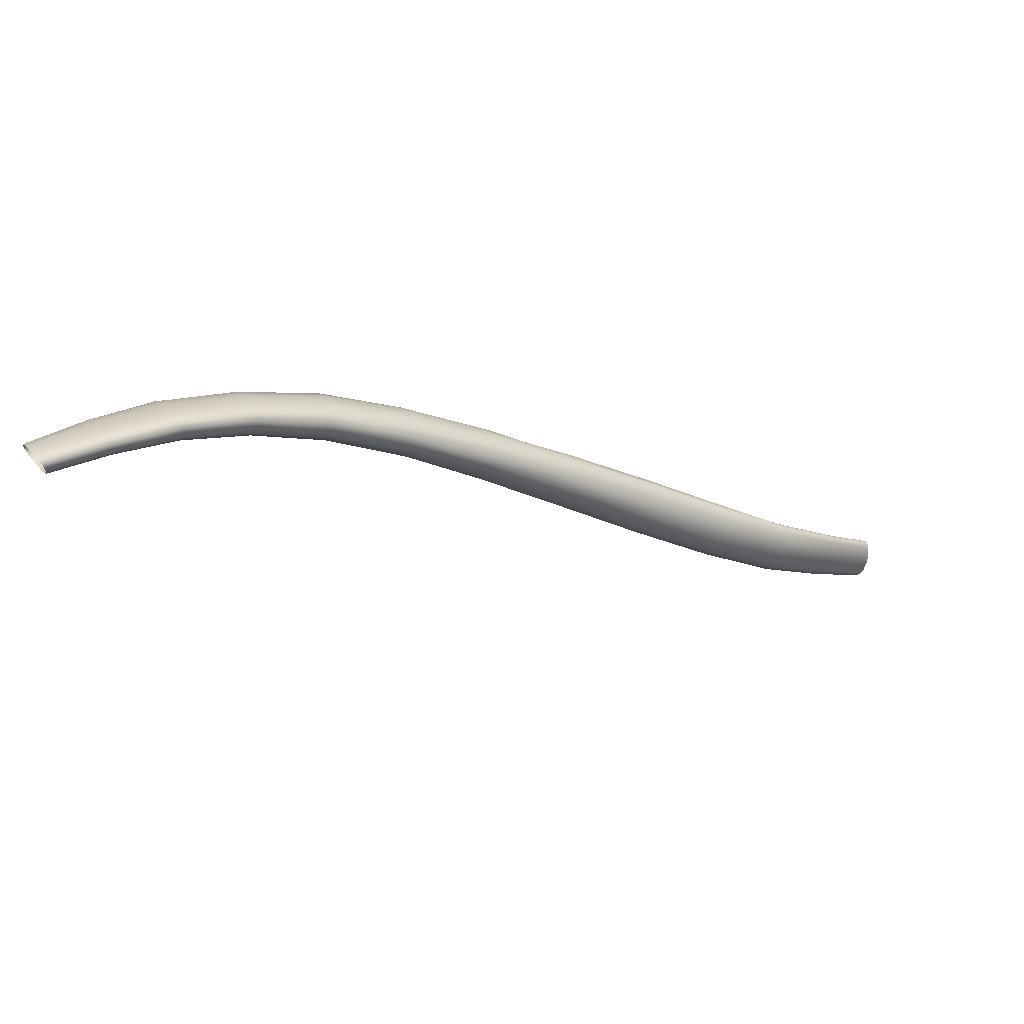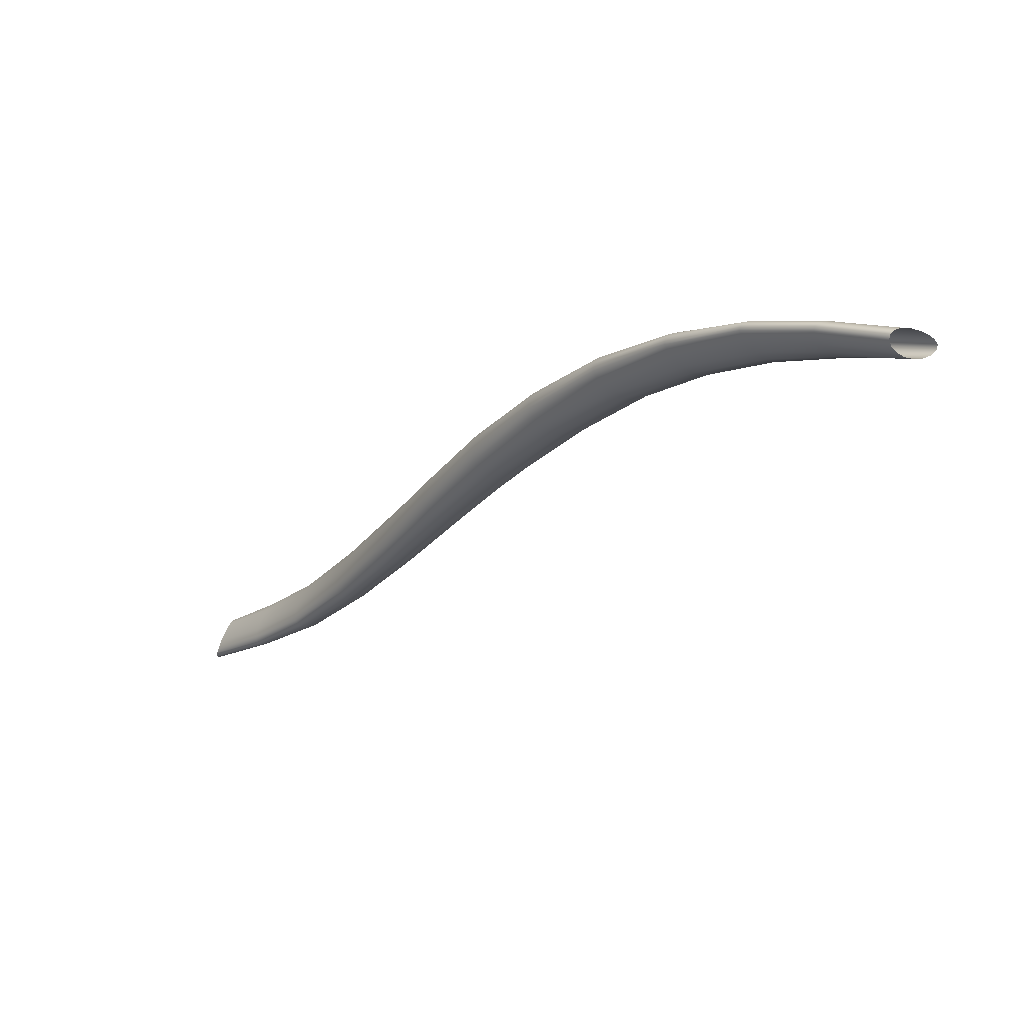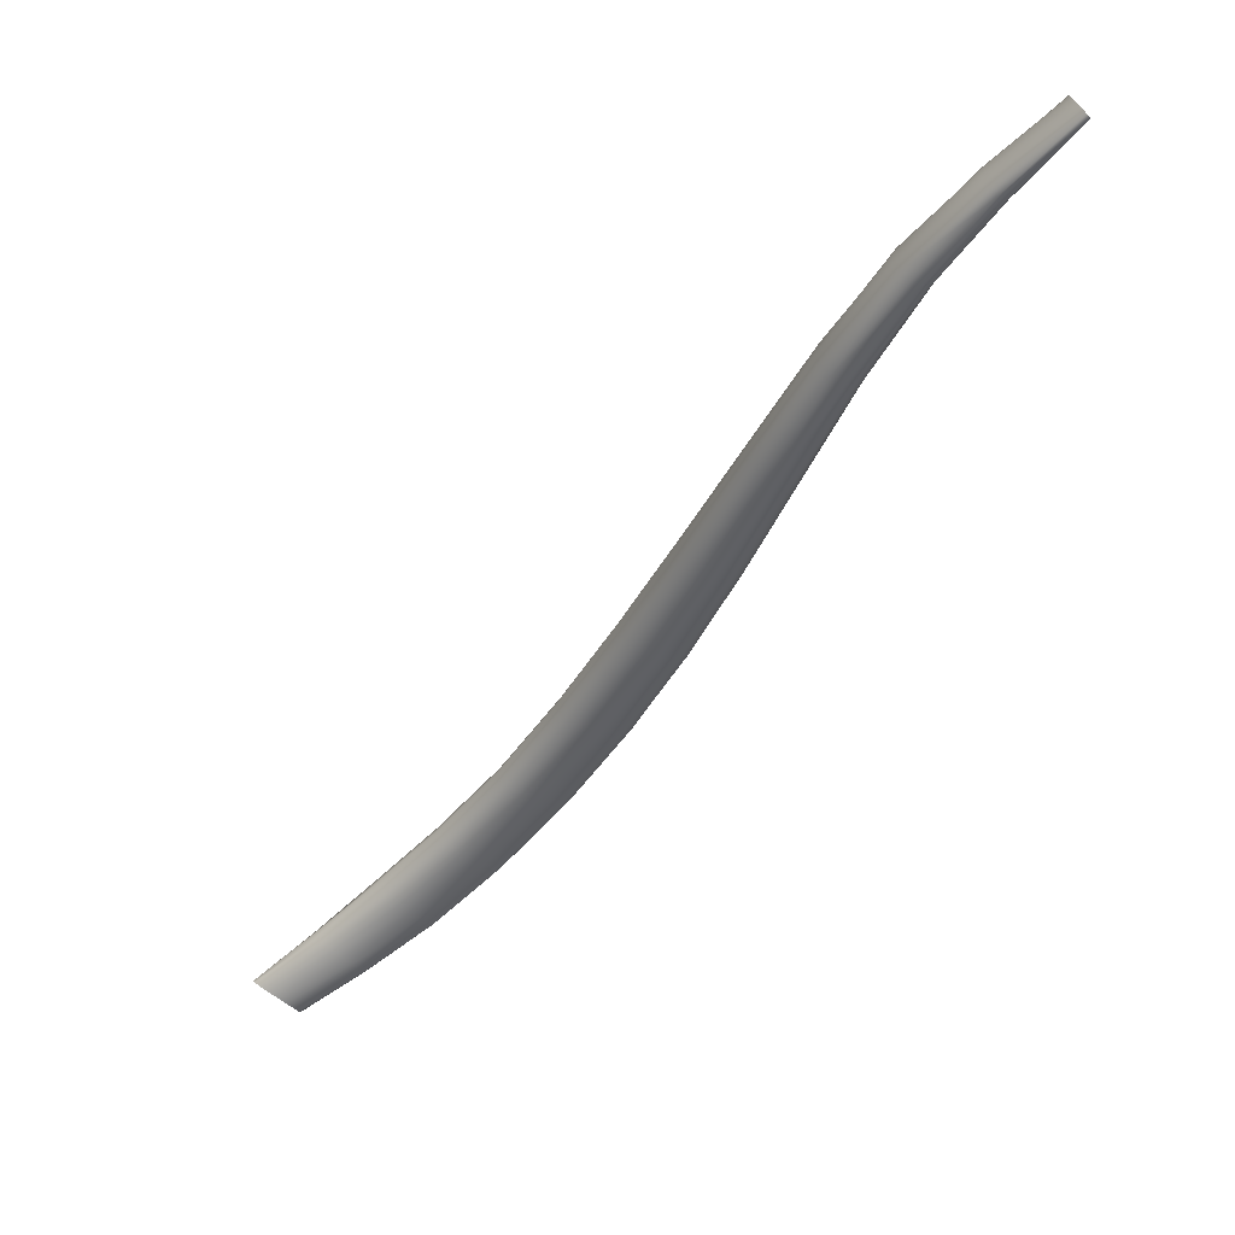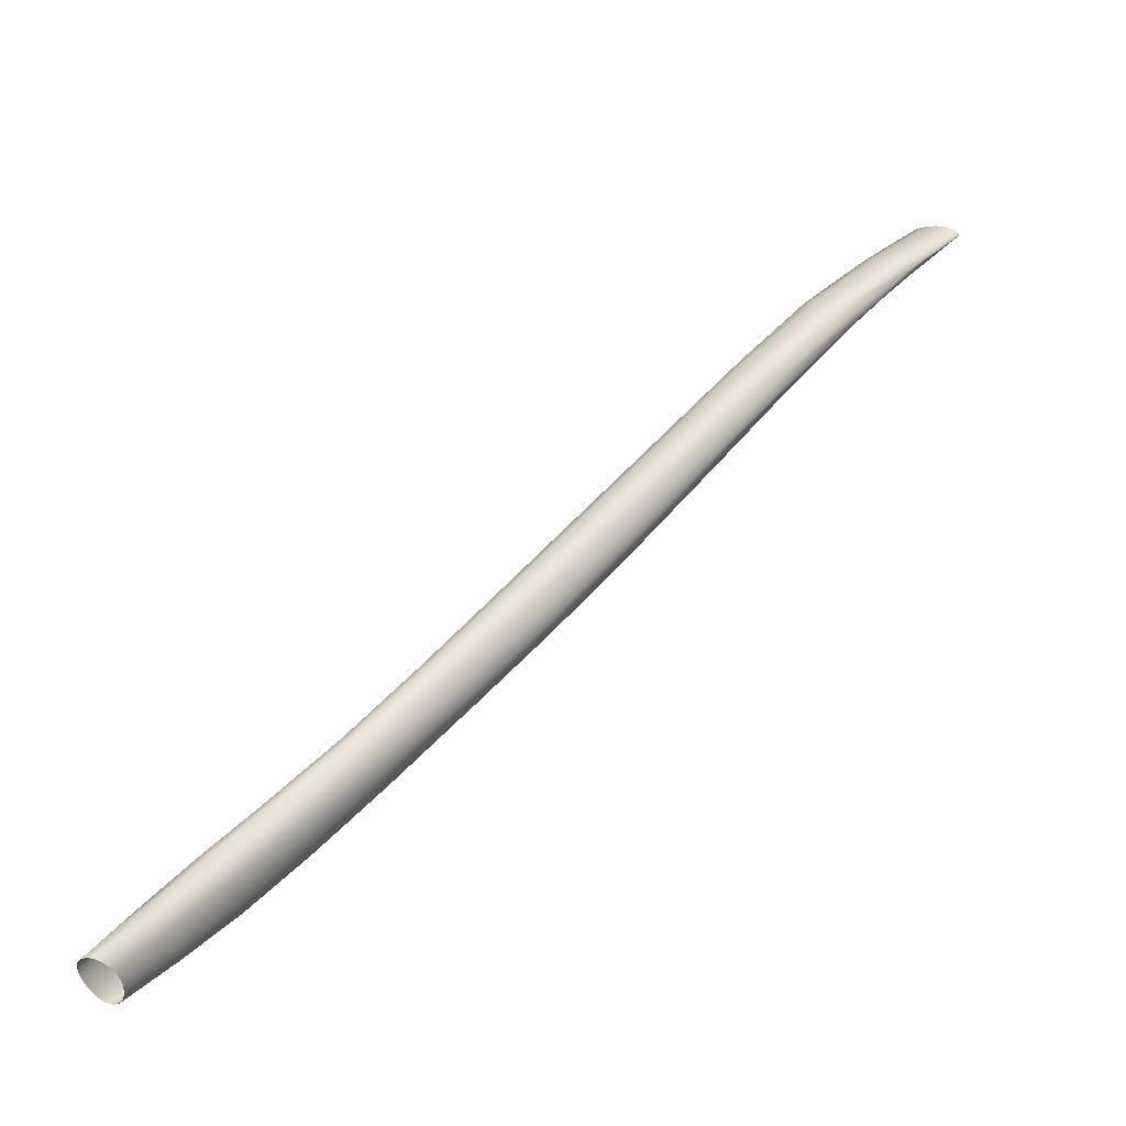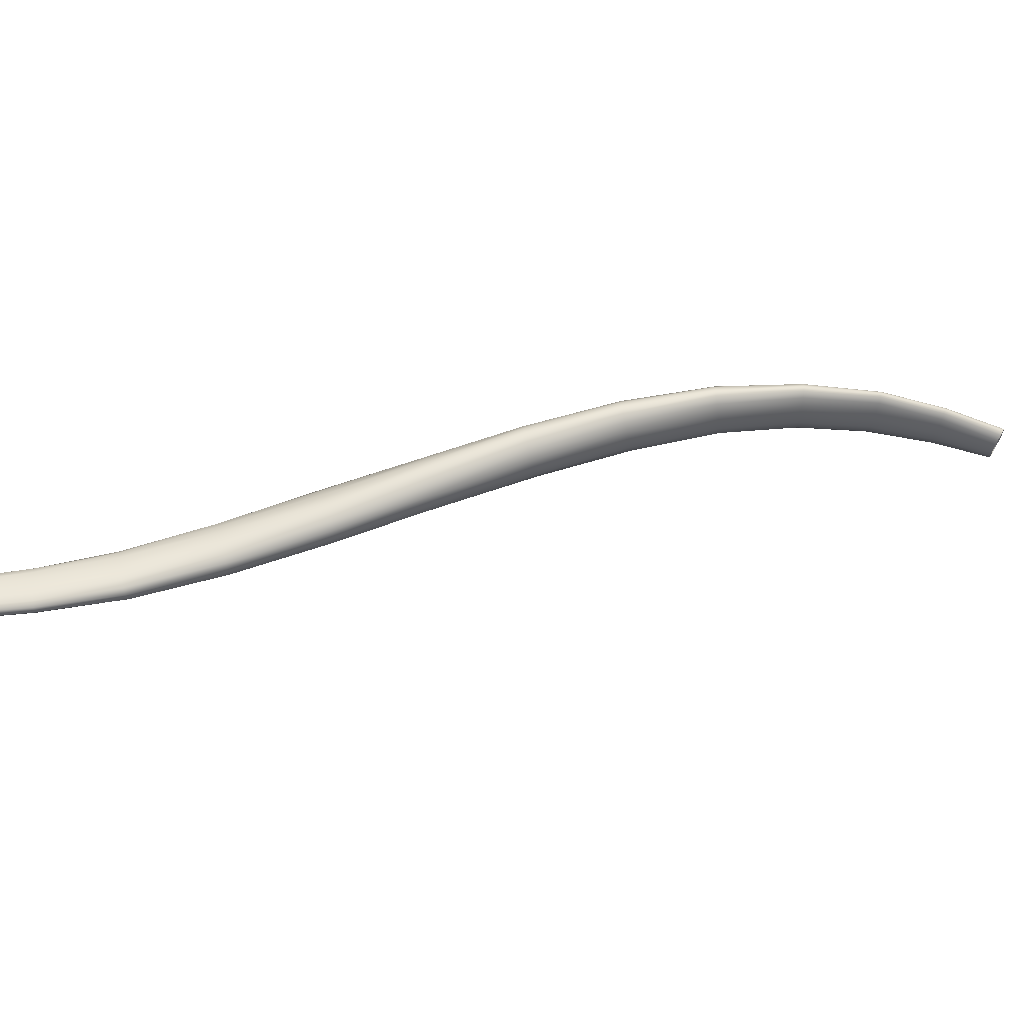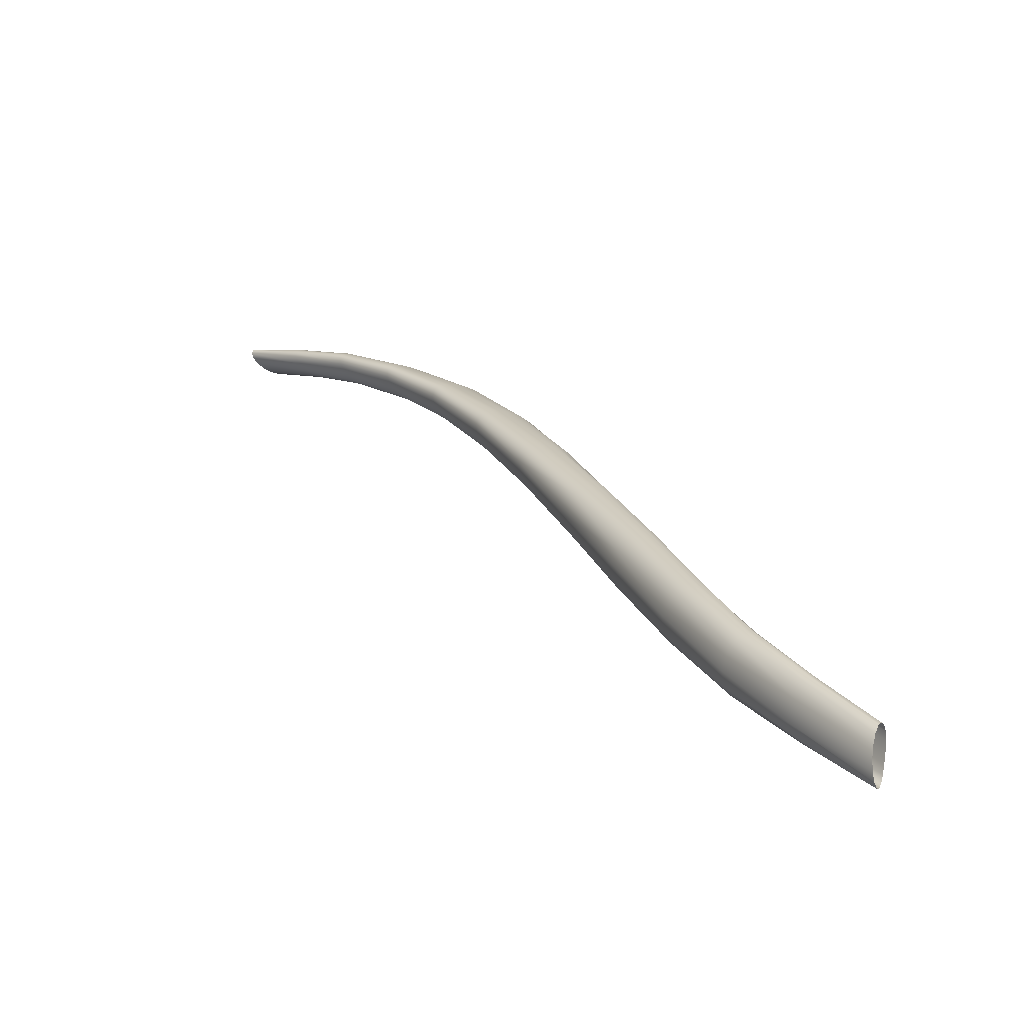
<metadata>
{"format":"obj","ext":"obj","renderer":"f3d","projection":"perspective","resolution":1024,"background":"white","views":[{"elev":10.3,"azim":92.4,"up":"+Z"},{"elev":-4.3,"azim":4.4,"up":"+Z"},{"elev":12.0,"azim":-159.1,"up":"+Y"},{"elev":-20.4,"azim":137.3,"up":"+Y"},{"elev":-16.1,"azim":-59.1,"up":"+Z"},{"elev":76.5,"azim":-152.0,"up":"+Y"}]}
</metadata>
<code>
o Scalenus_Anterior_Muscle_Left2
v 0.3053 17.91 -0.3573
v 0.2701 17.94 -0.3655
v 0.268 17.94 -0.3707
v 0.3035 17.91 -0.3628
v 0.3402 17.87 -0.3513
v 0.3414 17.87 -0.3455
v 0.3435 17.87 -0.3398
v 0.3076 17.91 -0.3519
v 0.2723 17.95 -0.3606
v 0.7204 17.45 -0.2025
v 0.7556 17.42 -0.2107
v 0.7609 17.43 -0.2116
v 0.7269 17.46 -0.2042
v 0.6899 17.49 -0.1992
v 0.6825 17.49 -0.1969
v 0.6748 17.48 -0.1958
v 0.7139 17.45 -0.2019
v 0.7506 17.42 -0.2107
v 0.7318 17.46 -0.2063
v 0.7658 17.43 -0.2132
v 0.7696 17.43 -0.2154
v 0.7348 17.47 -0.2089
v 0.6979 17.5 -0.2049
v 0.6952 17.5 -0.2018
v 0.7355 17.47 -0.212
v 0.7714 17.44 -0.218
v 0.771 17.44 -0.2207
v 0.7338 17.47 -0.2153
v 0.6956 17.5 -0.2123
v 0.6981 17.5 -0.2085
v 0.7297 17.47 -0.2184
v 0.7683 17.44 -0.2233
v 0.7638 17.44 -0.2253
v 0.7243 17.47 -0.2204
v 0.6846 17.5 -0.2179
v 0.6906 17.5 -0.216
v 0.719 17.46 -0.22
v 0.7584 17.43 -0.226
v 0.7529 17.43 -0.2254
v 0.7138 17.46 -0.218
v 0.6739 17.49 -0.2138
v 0.679 17.49 -0.2169
v 0.7094 17.45 -0.2148
v 0.7483 17.43 -0.2233
v 0.745 17.42 -0.2203
v 0.7061 17.45 -0.2111
v 0.666 17.48 -0.2056
v 0.6694 17.48 -0.2098
v 0.7047 17.45 -0.2077
v 0.7436 17.42 -0.2171
v 0.7442 17.42 -0.2141
v 0.7054 17.45 -0.2048
v 0.6651 17.48 -0.199
v 0.6644 17.48 -0.202
v 0.3027 17.91 -0.3681
v 0.2662 17.94 -0.3757
v 0.265 17.94 -0.38
v 0.3035 17.91 -0.3724
v 0.3431 17.87 -0.361
v 0.3405 17.87 -0.3569
v 0.3067 17.91 -0.3744
v 0.2649 17.94 -0.3829
v 0.266 17.95 -0.3838
v 0.3108 17.91 -0.3737
v 0.355 17.87 -0.3602
v 0.3488 17.87 -0.3623
v 0.3142 17.91 -0.3695
v 0.2686 17.95 -0.382
v 0.2718 17.95 -0.3781
v 0.3169 17.92 -0.3638
v 0.3609 17.88 -0.3471
v 0.3589 17.88 -0.3542
v 0.3187 17.92 -0.3583
v 0.2749 17.95 -0.3727
v 0.2774 17.95 -0.3667
v 0.3193 17.92 -0.353
v 0.36 17.88 -0.3364
v 0.3612 17.88 -0.3413
v 0.3186 17.92 -0.348
v 0.2789 17.95 -0.3611
v 0.2794 17.95 -0.3566
v 0.3171 17.92 -0.3443
v 0.3544 17.88 -0.3289
v 0.3575 17.88 -0.3319
v 0.3151 17.92 -0.3428
v 0.2786 17.95 -0.3544
v 0.2769 17.95 -0.3543
v 0.3127 17.92 -0.3437
v 0.3488 17.88 -0.3303
v 0.3515 17.88 -0.3284
v 0.3101 17.91 -0.3471
v 0.2747 17.95 -0.3566
v 0.3461 17.87 -0.3344
v 0.5348 17.61 -0.2292
v 0.5778 17.56 -0.2127
v 0.5777 17.56 -0.2085
v 0.5348 17.61 -0.2241
v 0.4938 17.66 -0.2455
v 0.4936 17.66 -0.2512
v 0.4955 17.66 -0.2573
v 0.5369 17.61 -0.2345
v 0.58 17.56 -0.2172
v 0.4576 17.72 -0.2663
v 0.4204 17.77 -0.2925
v 0.4187 17.77 -0.2971
v 0.4557 17.71 -0.2709
v 0.4961 17.66 -0.2409
v 0.5005 17.67 -0.2377
v 0.4609 17.72 -0.2628
v 0.4227 17.77 -0.2886
v 0.4656 17.72 -0.2598
v 0.4255 17.78 -0.2848
v 0.5074 17.67 -0.2362
v 0.5152 17.67 -0.2368
v 0.4712 17.73 -0.2589
v 0.429 17.78 -0.283
v 0.4771 17.73 -0.2614
v 0.4336 17.78 -0.2849
v 0.5222 17.68 -0.24
v 0.5276 17.68 -0.2449
v 0.4823 17.73 -0.2662
v 0.4383 17.79 -0.2894
v 0.4857 17.73 -0.2722
v 0.4418 17.79 -0.2953
v 0.5304 17.68 -0.2506
v 0.5304 17.68 -0.2567
v 0.4868 17.73 -0.2788
v 0.4436 17.78 -0.3022
v 0.4852 17.73 -0.2856
v 0.4433 17.78 -0.3097
v 0.5271 17.67 -0.2626
v 0.5211 17.67 -0.2669
v 0.4807 17.72 -0.2909
v 0.4401 17.77 -0.3159
v 0.4735 17.72 -0.2933
v 0.4335 17.77 -0.3188
v 0.5131 17.66 -0.2683
v 0.5052 17.66 -0.267
v 0.4658 17.71 -0.2927
v 0.4264 17.77 -0.3185
v 0.4603 17.71 -0.2889
v 0.4215 17.76 -0.315
v 0.4993 17.66 -0.263
v 0.4568 17.71 -0.2833
v 0.4188 17.76 -0.3094
v 0.4554 17.71 -0.2769
v 0.418 17.76 -0.3031
v 0.383 17.82 -0.3157
v 0.3854 17.83 -0.3115
v 0.3809 17.82 -0.3208
v 0.3879 17.83 -0.3083
v 0.3909 17.83 -0.3074
v 0.3948 17.84 -0.3096
v 0.3986 17.84 -0.314
v 0.4013 17.84 -0.3193
v 0.4024 17.83 -0.3258
v 0.4016 17.83 -0.3334
v 0.3981 17.83 -0.3399
v 0.3915 17.82 -0.3428
v 0.3848 17.82 -0.3422
v 0.3809 17.82 -0.3384
v 0.3793 17.82 -0.3328
v 0.3795 17.82 -0.3267
v 0.5409 17.61 -0.2397
v 0.584 17.56 -0.2218
v 0.5467 17.61 -0.2438
v 0.5894 17.57 -0.2259
v 0.6391 17.53 -0.1966
v 0.5938 17.57 -0.2027
v 0.5857 17.57 -0.2021
v 0.631 17.52 -0.1955
v 0.6473 17.53 -0.1992
v 0.6023 17.57 -0.2052
v 0.6532 17.53 -0.2022
v 0.6091 17.58 -0.2085
v 0.6567 17.54 -0.2057
v 0.6136 17.58 -0.2125
v 0.6576 17.54 -0.2098
v 0.6156 17.58 -0.2171
v 0.6556 17.54 -0.2141
v 0.6145 17.58 -0.2219
v 0.6507 17.54 -0.2182
v 0.61 17.58 -0.2266
v 0.6443 17.53 -0.2205
v 0.6035 17.57 -0.2294
v 0.6379 17.53 -0.2195
v 0.5963 17.57 -0.2288
v 0.6321 17.52 -0.2162
v 0.6272 17.52 -0.212
v 0.6235 17.52 -0.2076
v 0.6216 17.52 -0.2037
v 0.6219 17.52 -0.2002
v 0.5544 17.61 -0.246
v 0.5622 17.62 -0.2456
v 0.5687 17.62 -0.2421
v 0.5729 17.62 -0.2369
v 0.5735 17.63 -0.2315
v 0.571 17.63 -0.2263
v 0.5658 17.62 -0.2217
v 0.5586 17.62 -0.2183
v 0.55 17.62 -0.2165
v 0.5422 17.62 -0.2168
v 0.5372 17.61 -0.2196
v 0.5804 17.56 -0.2045
v 0.6251 17.52 -0.1971
v 0.6688 17.48 -0.1967
v 0.7087 17.45 -0.2027
v 0.7467 17.42 -0.2119
f 1 2 3 4
f 1 4 5 6
f 1 6 7 8
f 1 8 9 2
f 10 11 12 13
f 10 13 14 15
f 10 15 16 17
f 10 17 18 11
f 19 20 21 22
f 19 22 23 24
f 19 24 14 13
f 19 13 12 20
f 25 26 27 28
f 25 28 29 30
f 25 30 23 22
f 25 22 21 26
f 31 32 33 34
f 31 34 35 36
f 31 36 29 28
f 31 28 27 32
f 37 38 39 40
f 37 40 41 42
f 37 42 35 34
f 37 34 33 38
f 43 44 45 46
f 43 46 47 48
f 43 48 41 40
f 43 40 39 44
f 49 50 51 52
f 49 52 53 54
f 49 54 47 46
f 49 46 45 50
f 55 56 57 58
f 55 58 59 60
f 55 60 5 4
f 55 4 3 56
f 61 62 63 64
f 61 64 65 66
f 61 66 59 58
f 61 58 57 62
f 67 68 69 70
f 67 70 71 72
f 67 72 65 64
f 67 64 63 68
f 73 74 75 76
f 73 76 77 78
f 73 78 71 70
f 73 70 69 74
f 79 80 81 82
f 79 82 83 84
f 79 84 77 76
f 79 76 75 80
f 85 86 87 88
f 85 88 89 90
f 85 90 83 82
f 85 82 81 86
f 91 92 9 8
f 91 8 7 93
f 91 93 89 88
f 91 88 87 92
f 94 95 96 97
f 94 97 98 99
f 94 99 100 101
f 94 101 102 95
f 103 104 105 106
f 103 106 98 107
f 103 107 108 109
f 103 109 110 104
f 111 112 110 109
f 111 109 108 113
f 111 113 114 115
f 111 115 116 112
f 117 118 116 115
f 117 115 114 119
f 117 119 120 121
f 117 121 122 118
f 123 124 122 121
f 123 121 120 125
f 123 125 126 127
f 123 127 128 124
f 129 130 128 127
f 129 127 126 131
f 129 131 132 133
f 129 133 134 130
f 135 136 134 133
f 135 133 132 137
f 135 137 138 139
f 135 139 140 136
f 141 142 140 139
f 141 139 138 143
f 141 143 100 144
f 141 144 145 142
f 146 147 145 144
f 146 144 100 99
f 146 99 98 106
f 146 106 105 147
f 148 104 110 149
f 148 149 89 93
f 148 93 7 150
f 148 150 105 104
f 151 112 116 152
f 151 152 83 90
f 151 90 89 149
f 151 149 110 112
f 153 118 122 154
f 153 154 77 84
f 153 84 83 152
f 153 152 116 118
f 155 124 128 156
f 155 156 71 78
f 155 78 77 154
f 155 154 122 124
f 157 130 134 158
f 157 158 65 72
f 157 72 71 156
f 157 156 128 130
f 159 136 140 160
f 159 160 59 66
f 159 66 65 158
f 159 158 134 136
f 161 142 145 162
f 161 162 5 60
f 161 60 59 160
f 161 160 140 142
f 163 147 105 150
f 163 150 7 6
f 163 6 5 162
f 163 162 145 147
f 164 165 102 101
f 164 101 100 143
f 164 143 138 166
f 164 166 167 165
f 168 169 170 171
f 168 171 16 15
f 168 15 14 172
f 168 172 173 169
f 174 175 173 172
f 174 172 14 24
f 174 24 23 176
f 174 176 177 175
f 178 179 177 176
f 178 176 23 30
f 178 30 29 180
f 178 180 181 179
f 182 183 181 180
f 182 180 29 36
f 182 36 35 184
f 182 184 185 183
f 186 187 185 184
f 186 184 35 42
f 186 42 41 188
f 186 188 167 187
f 189 165 167 188
f 189 188 41 48
f 189 48 47 190
f 189 190 102 165
f 191 95 102 190
f 191 190 47 54
f 191 54 53 192
f 191 192 96 95
f 193 187 167 166
f 193 166 138 137
f 193 137 132 194
f 193 194 185 187
f 195 183 185 194
f 195 194 132 131
f 195 131 126 196
f 195 196 181 183
f 197 179 181 196
f 197 196 126 125
f 197 125 120 198
f 197 198 177 179
f 199 175 177 198
f 199 198 120 119
f 199 119 114 200
f 199 200 173 175
f 201 169 173 200
f 201 200 114 113
f 201 113 108 202
f 201 202 170 169
f 203 204 170 202
f 203 202 108 107
f 203 107 98 97
f 203 97 96 204
f 205 171 170 204
f 205 204 96 192
f 205 192 53 206
f 205 206 16 171
f 207 17 16 206
f 207 206 53 52
f 207 52 51 208
f 207 208 18 17

</code>
